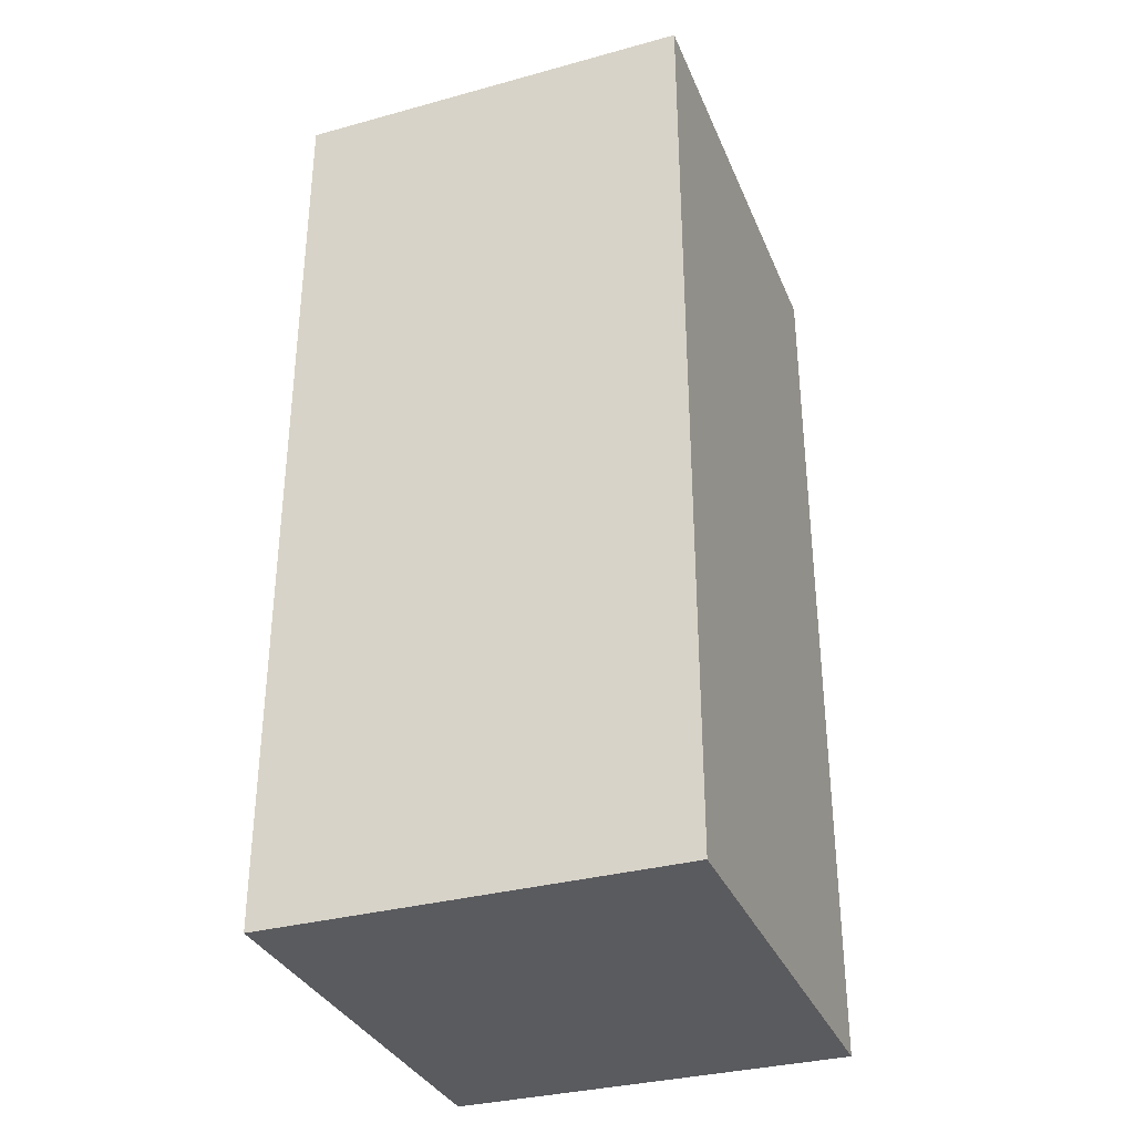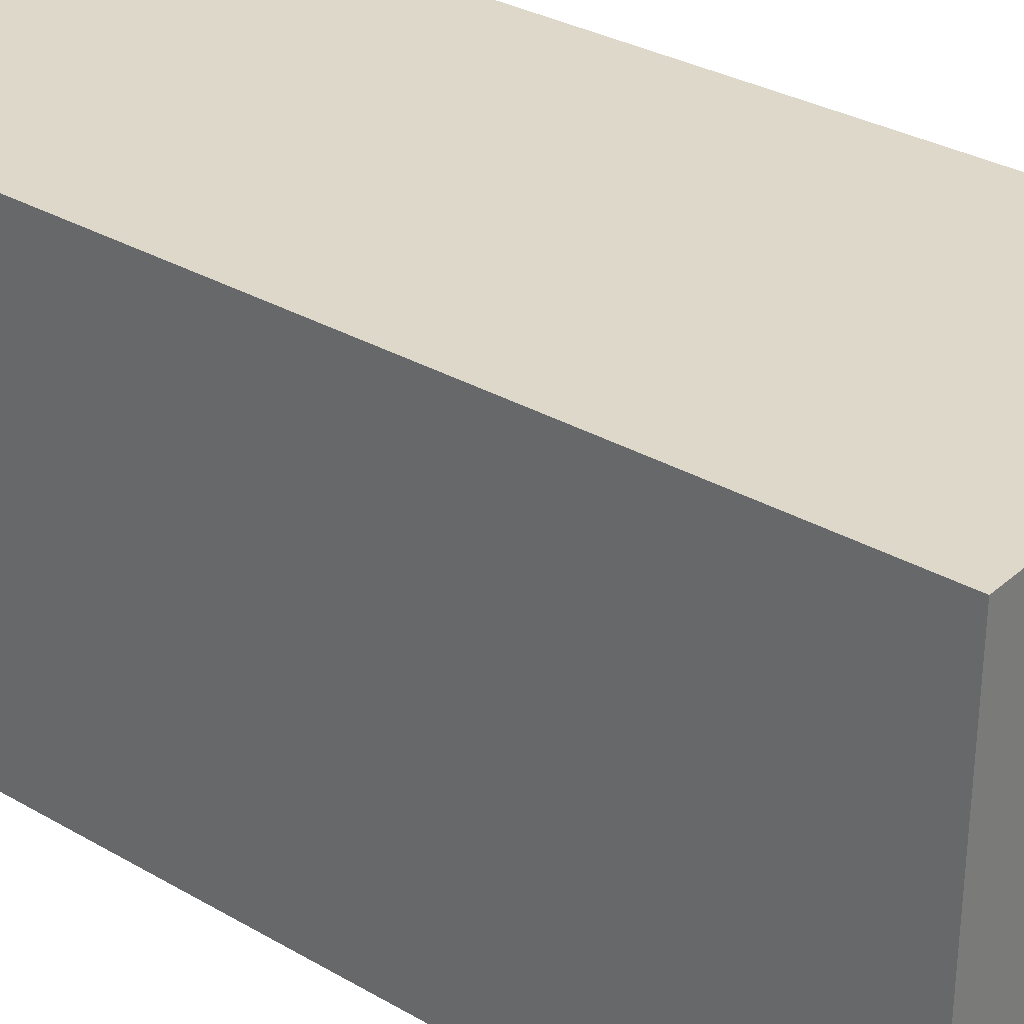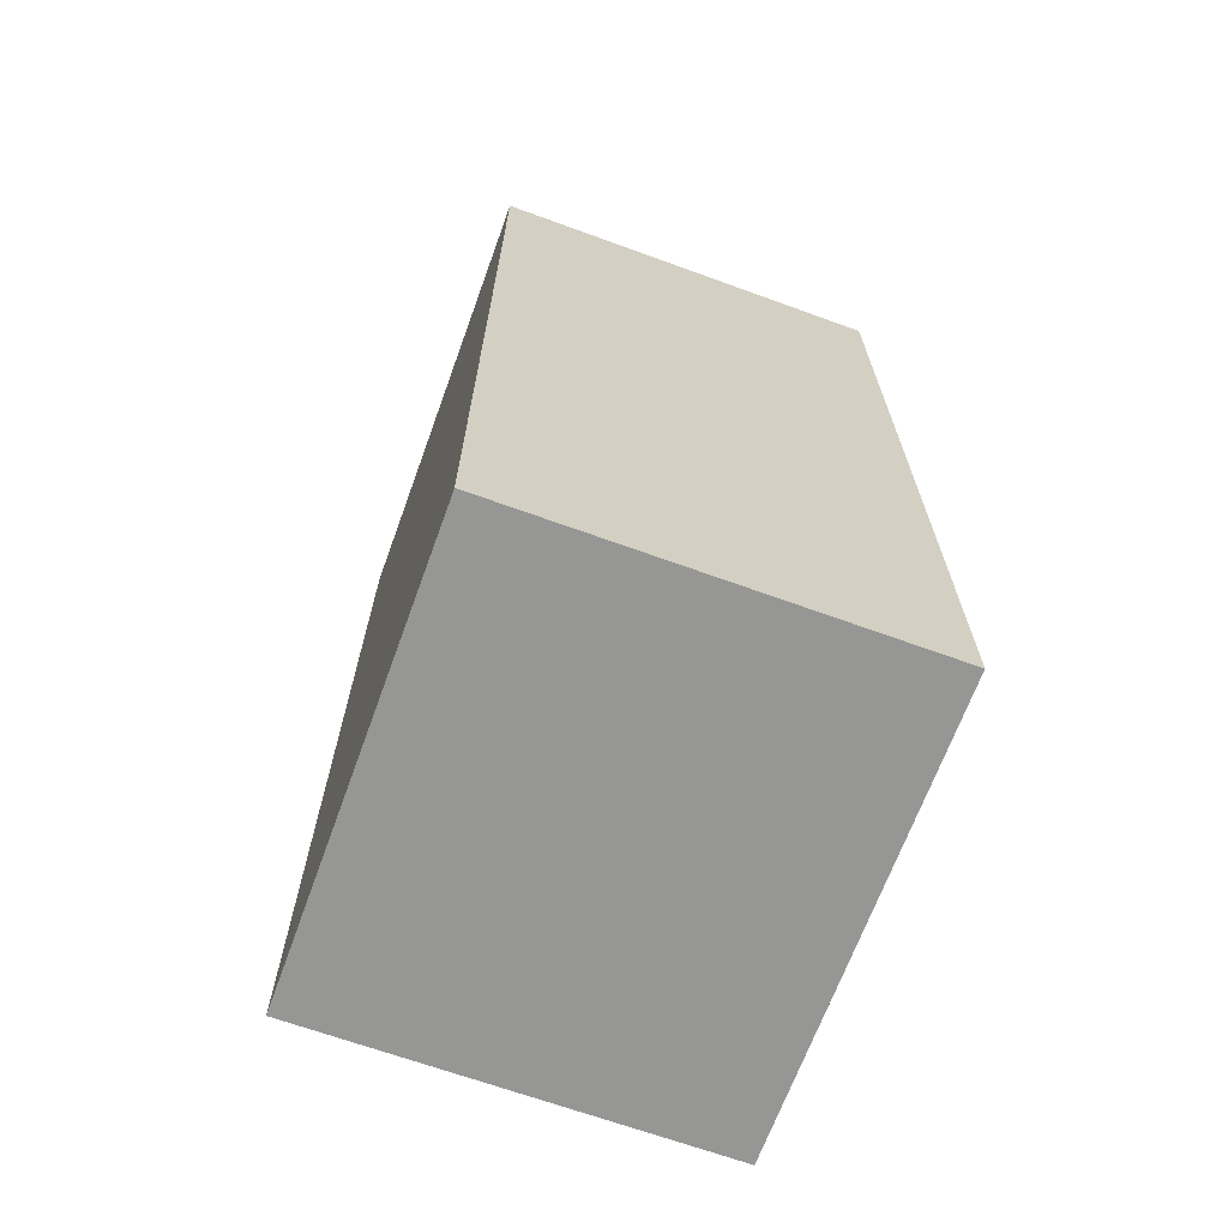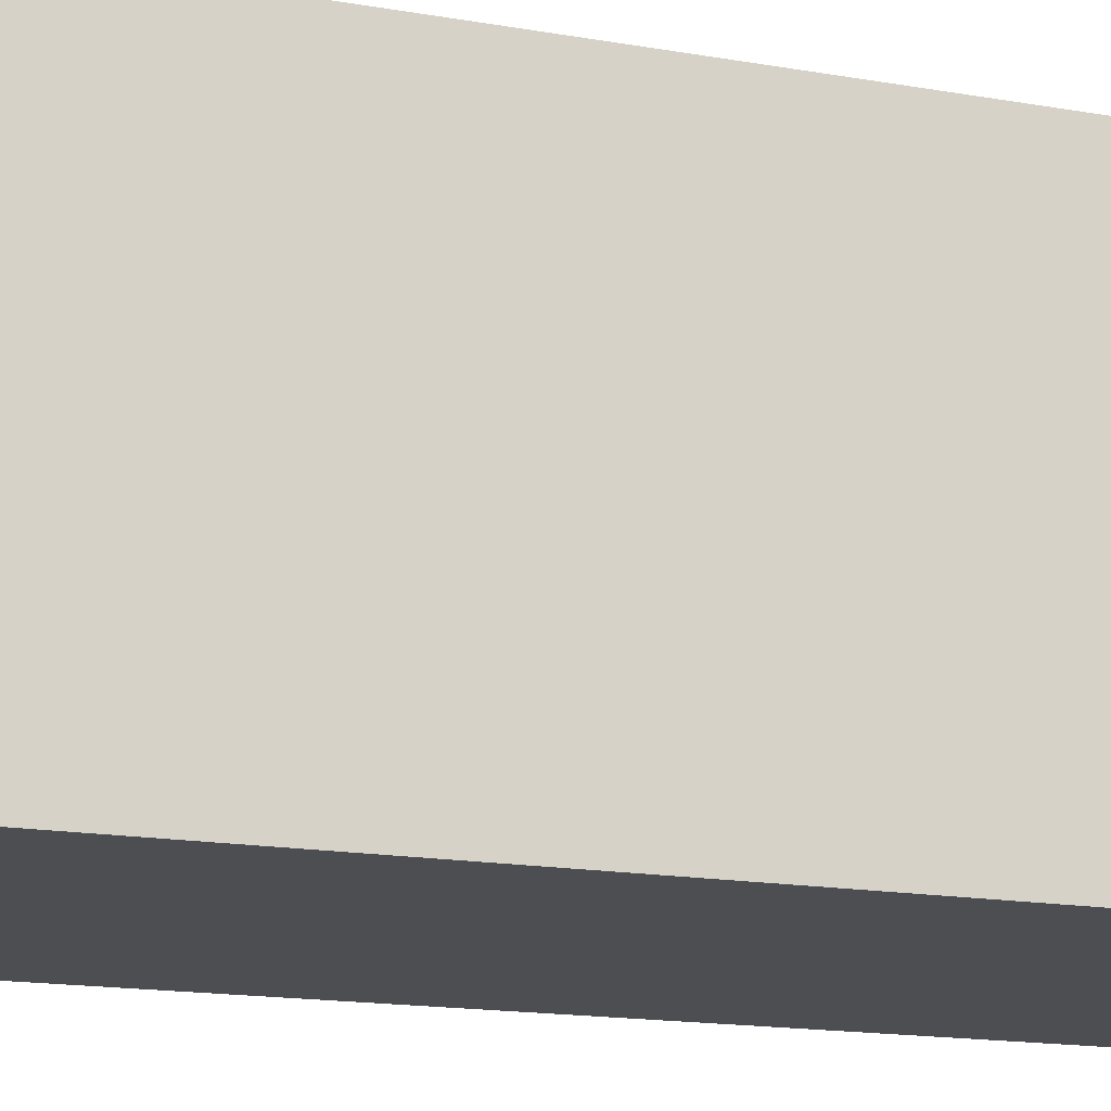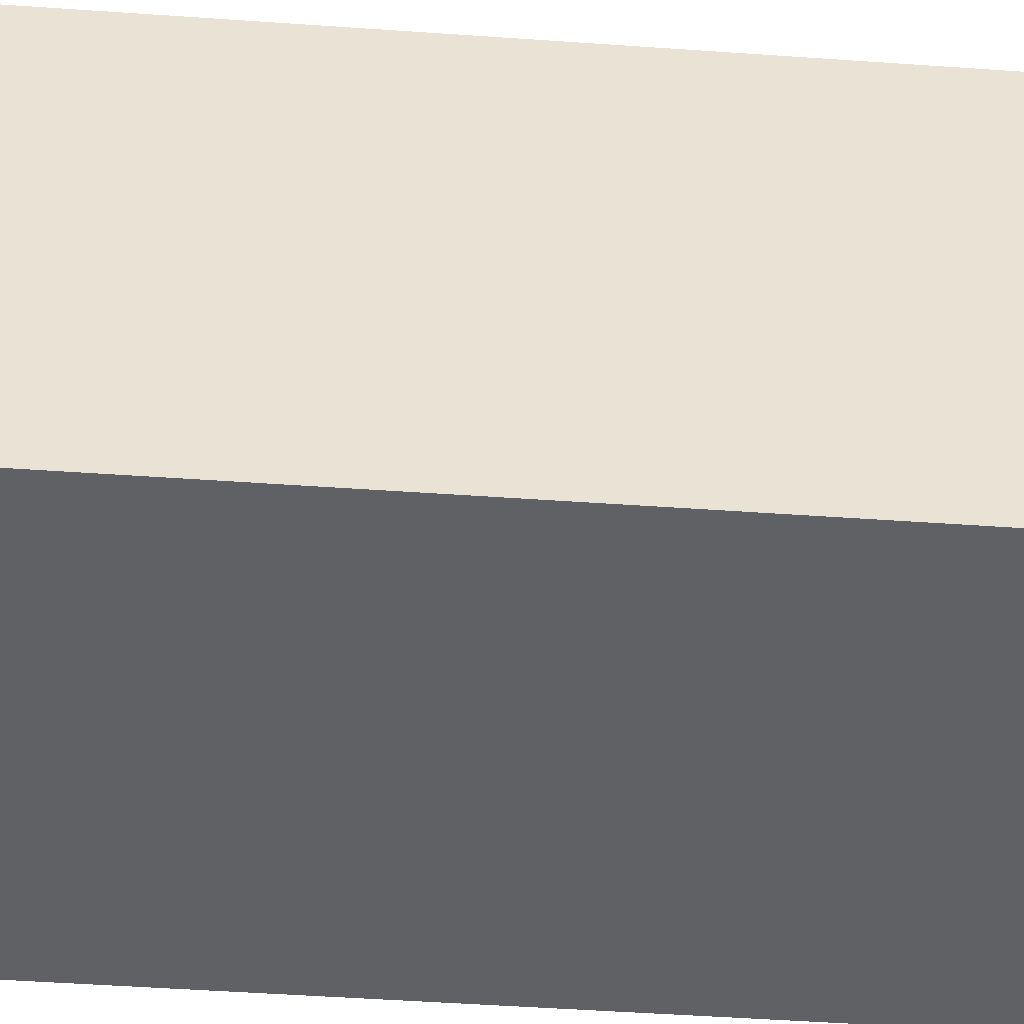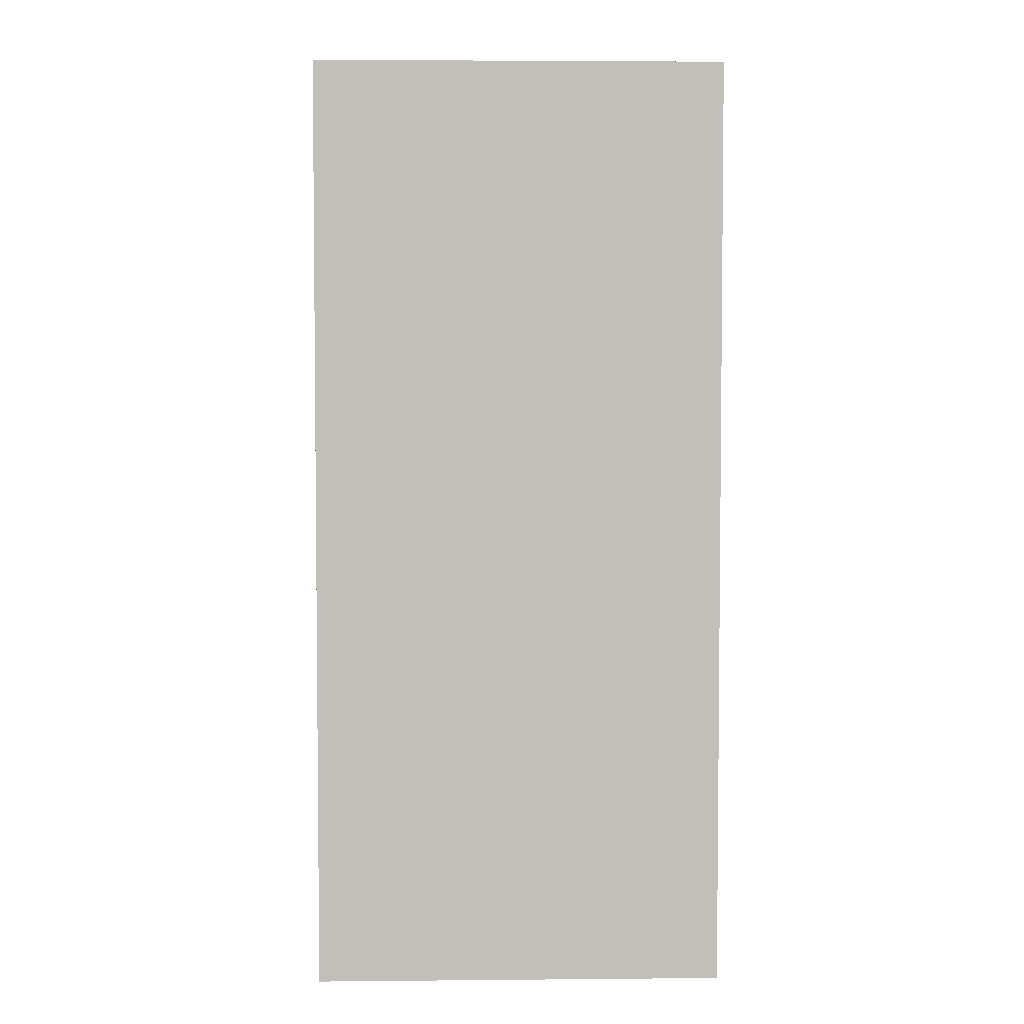
<metadata>
{"format":"obj","ext":"obj","renderer":"f3d","projection":"perspective","resolution":1024,"background":"white","views":[{"elev":-33.4,"azim":-159.5,"up":"+Z"},{"elev":31.6,"azim":-50.7,"up":"+Y"},{"elev":-67.7,"azim":160.0,"up":"+Z"},{"elev":-16.9,"azim":70.8,"up":"+Y"},{"elev":-49.9,"azim":85.6,"up":"+Y"},{"elev":4.0,"azim":178.3,"up":"+Z"}]}
</metadata>
<code>
g default
v -1.381 0.01682 3.147
v 1.381 0.01682 3.147
v -1.381 3.147 3.147
v 1.381 3.147 3.147
v -1.381 3.147 -3.147
v 1.381 3.147 -3.147
v -1.381 0.01682 -3.147
v 1.381 0.01682 -3.147
g pCube1
f 1 2 4 3
f 3 4 6 5
f 5 6 8 7
f 7 8 2 1
f 2 8 6 4
f 7 1 3 5

</code>
